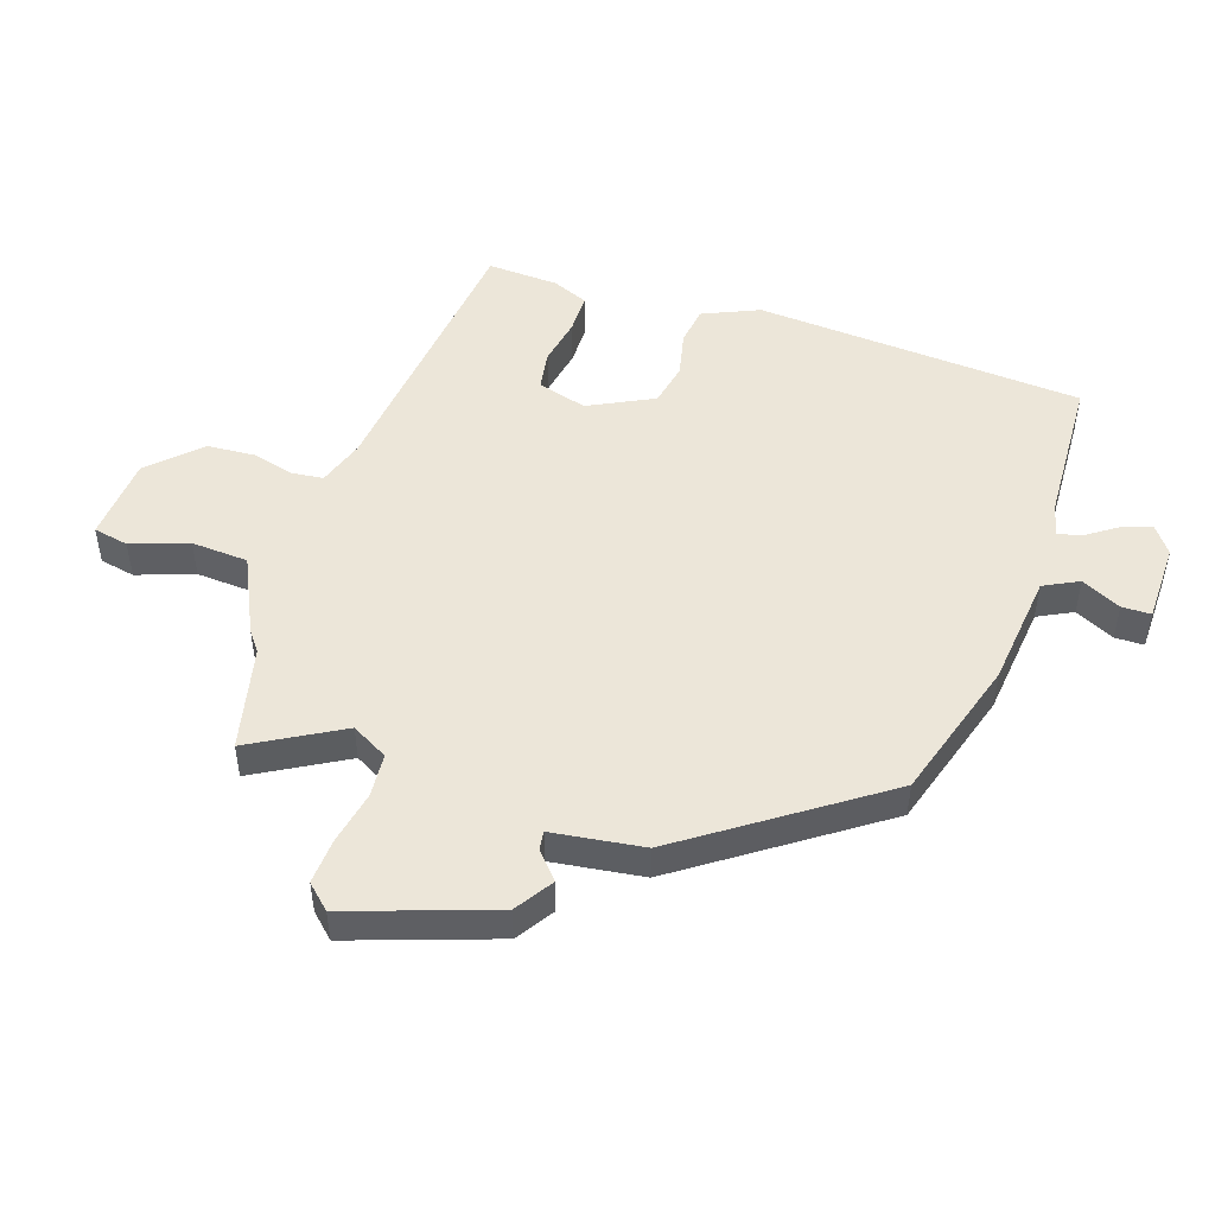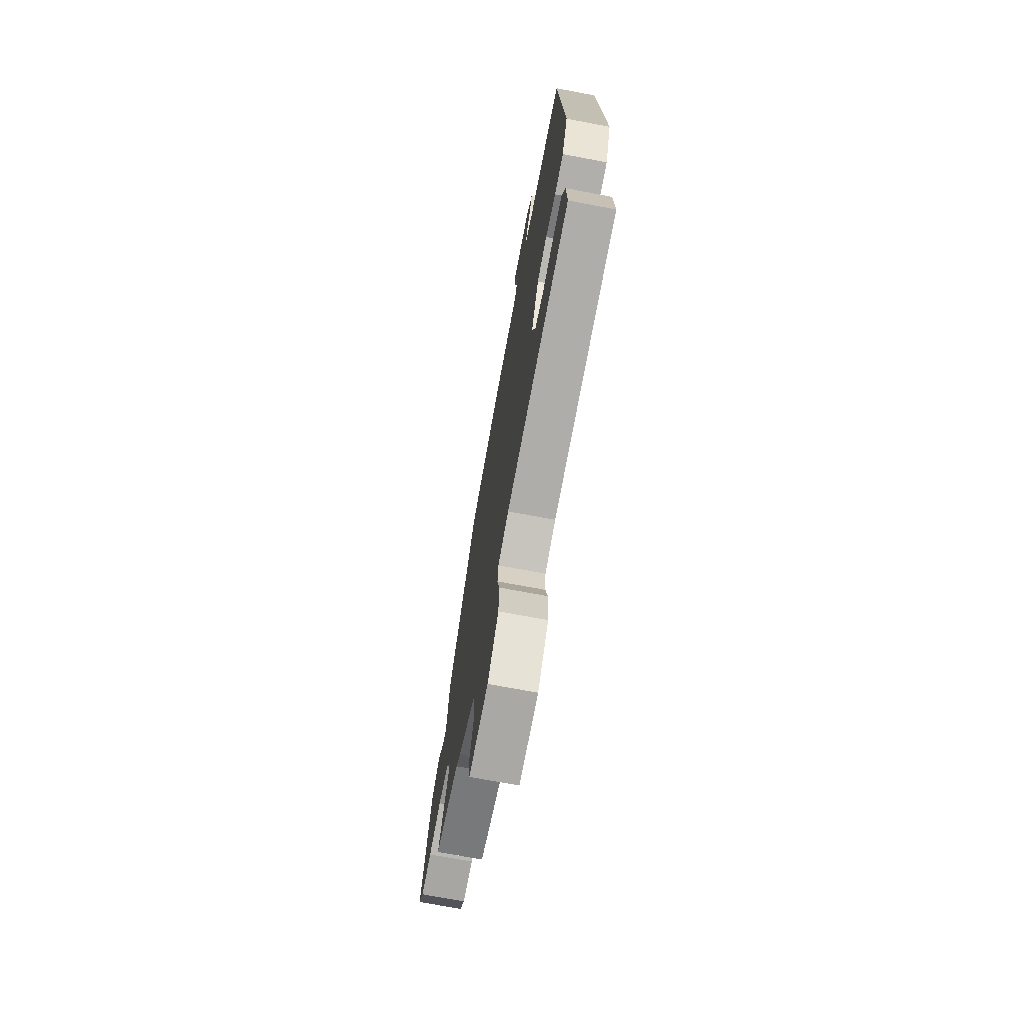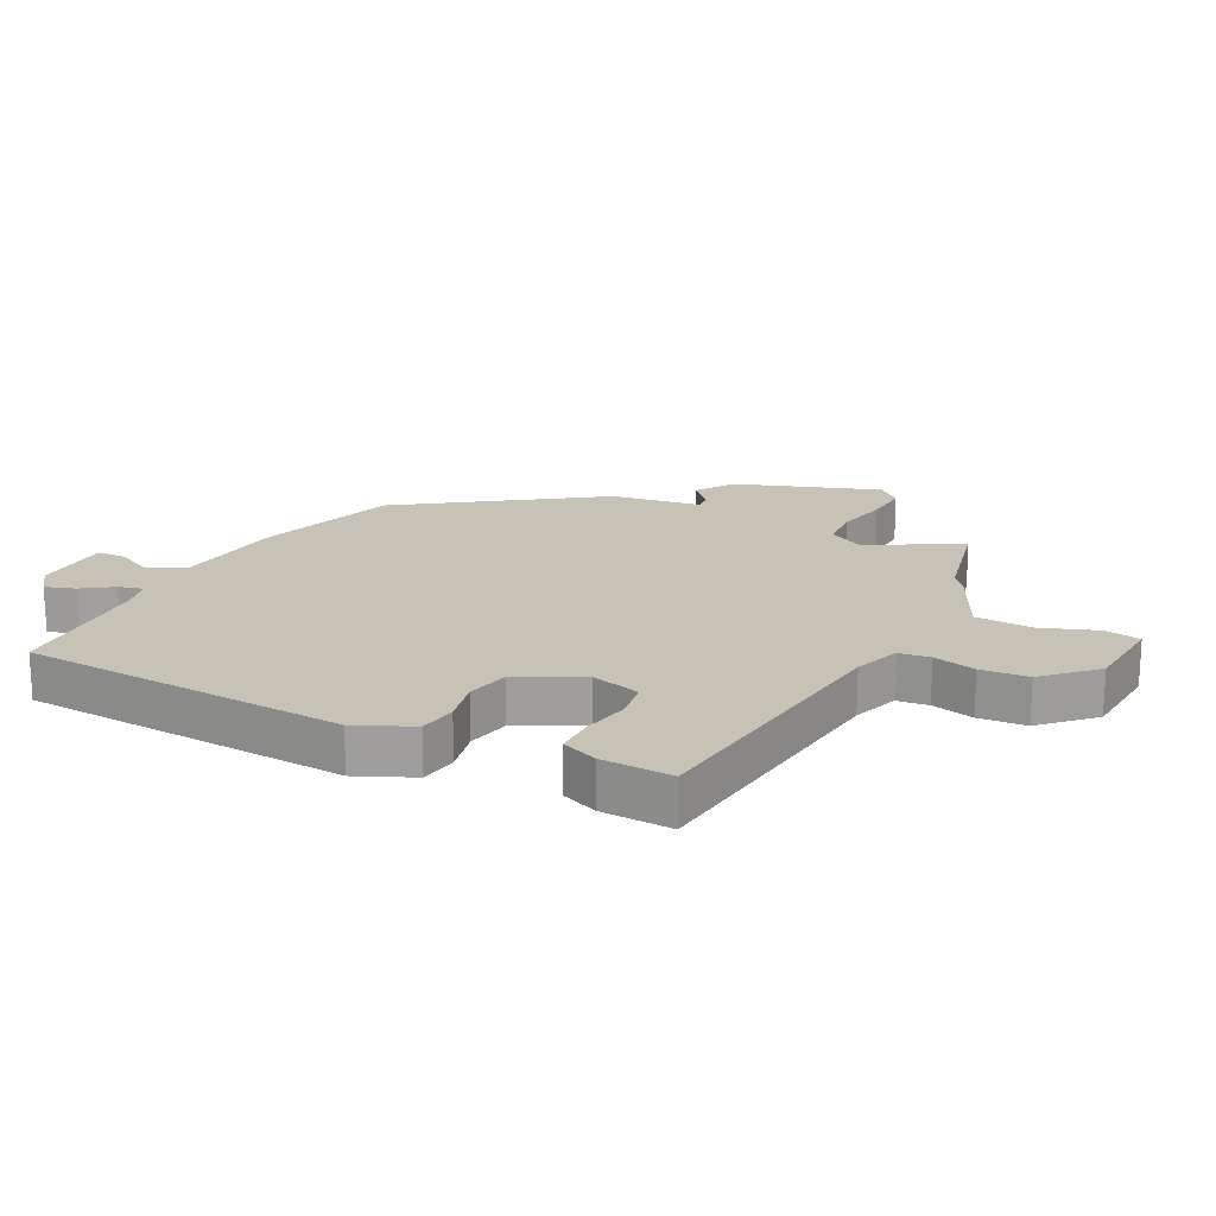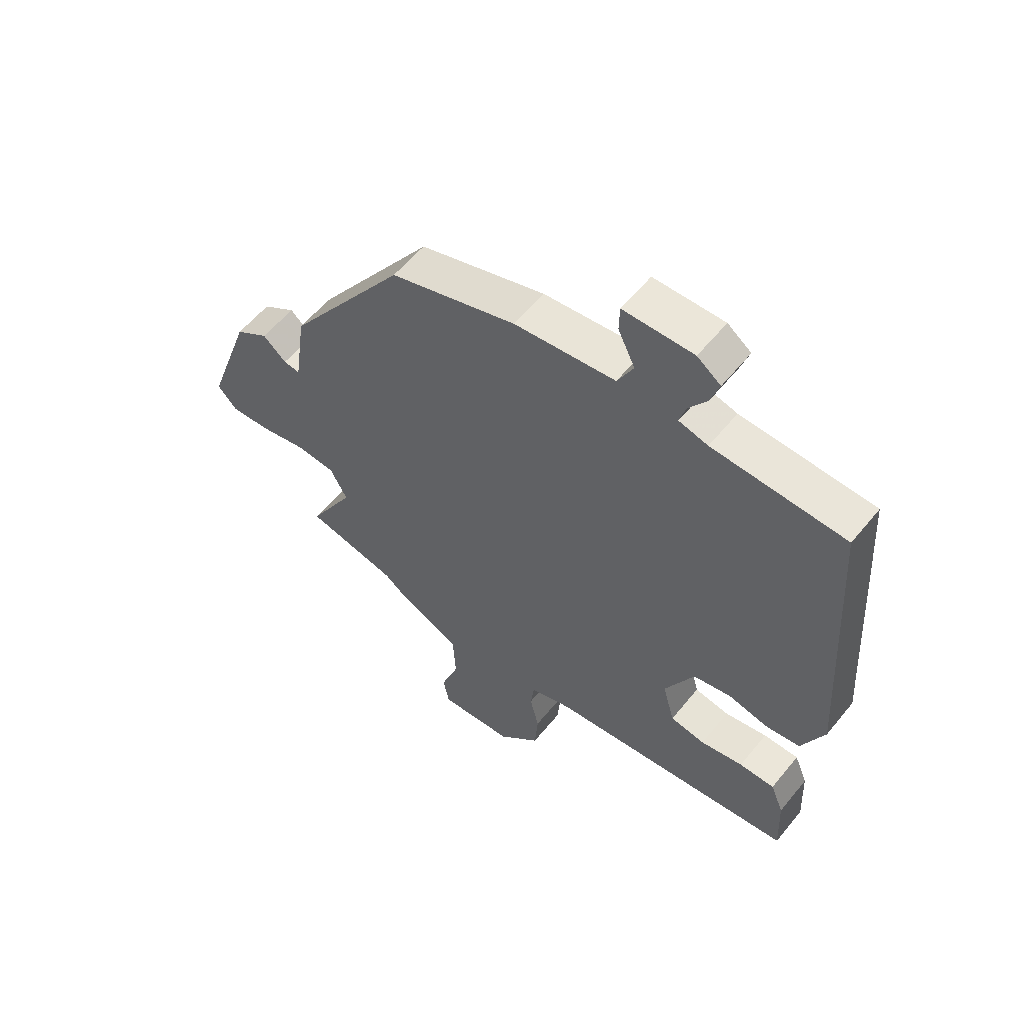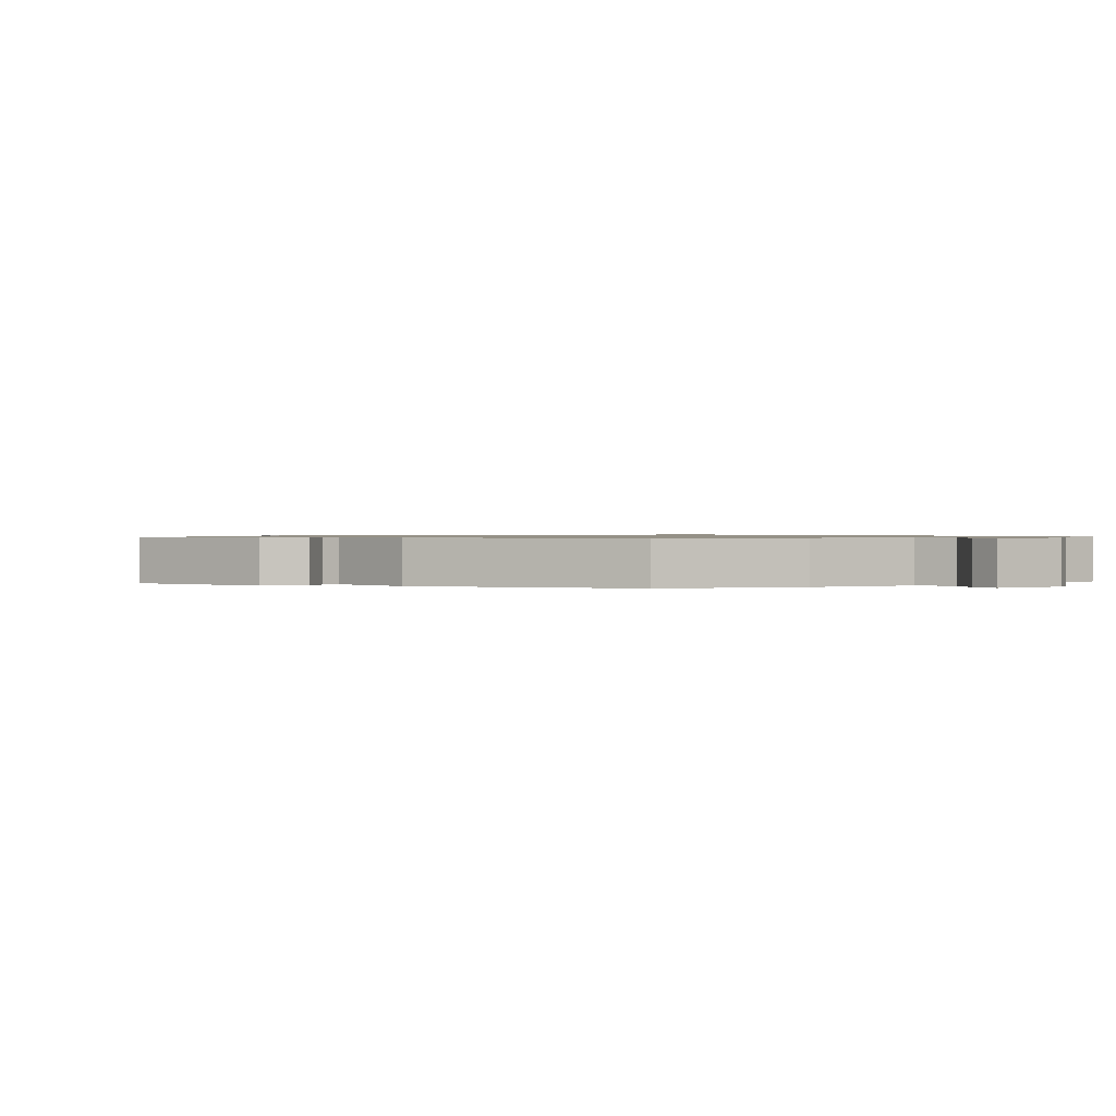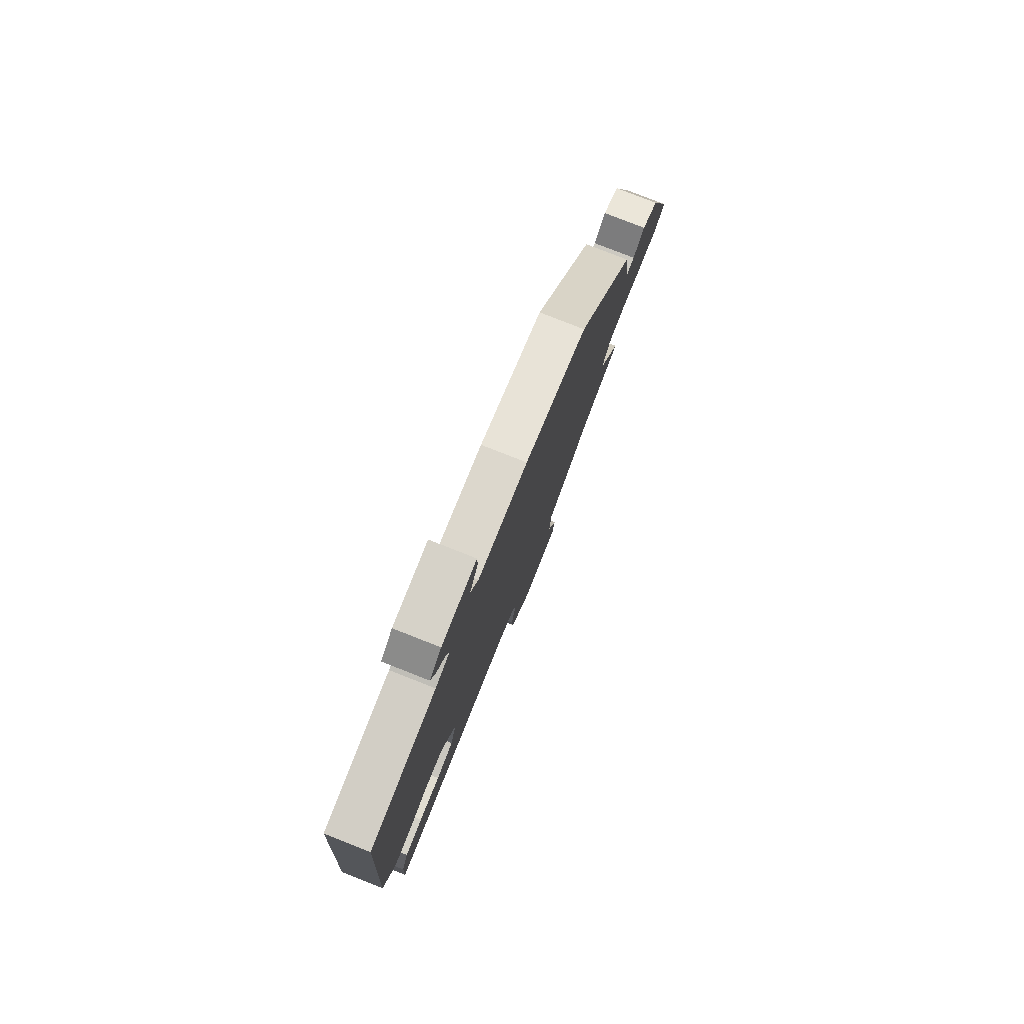
<metadata>
{"format":"obj","ext":"obj","renderer":"f3d","projection":"perspective","resolution":1024,"background":"white","views":[{"elev":49.3,"azim":-71.2,"up":"+Y"},{"elev":-71.1,"azim":79.3,"up":"+Z"},{"elev":18.9,"azim":117.3,"up":"+Y"},{"elev":57.5,"azim":38.6,"up":"+Z"},{"elev":0.8,"azim":-34.9,"up":"+Y"},{"elev":78.9,"azim":111.5,"up":"+Z"}]}
</metadata>
<code>
v -0.394 0.07 -0.525
v -0.563 0.07 -0.485
v -0.479 0.07 -0.339
v -0.511 0.07 -0.28
v -0.582 0.07 -0.274
v -0.669 0.07 -0.291
v -0.742 0.07 -0.295
v -0.778 0.07 -0.256
v -0.696 0.07 -0.023
v -0.635 0.07 0.016
v -0.592 0.07 -0.022
v -0.562 0.07 -0.026
v -0.541 0.07 0.121
v -0.324 0.07 0.428
v -0.093 0.07 0.497
v 0.092 0.07 0.516
v 0.121 0.07 0.572
v 0.09 0.07 0.636
v 0.091 0.07 0.683
v 0.219 0.07 0.684
v 0.262 0.07 0.652
v 0.246 0.07 0.604
v 0.212 0.07 0.555
v 0.201 0.07 0.516
v 0.254 0.07 0.502
v 0.496 0.07 0.489
v 0.529 0.07 -0.043
v 0.488 0.07 -0.134
v 0.425 0.07 -0.142
v 0.352 0.07 -0.125
v 0.282 0.07 -0.139
v 0.229 0.07 -0.243
v 0.251 0.07 -0.323
v 0.315 0.07 -0.334
v 0.393 0.07 -0.32
v 0.458 0.07 -0.321
v 0.482 0.07 -0.38
v 0.487 0.07 -0.495
v 0.03 0.07 -0.543
v -0.046 0.07 -0.568
v -0.052 0.07 -0.619
v -0.035 0.07 -0.688
v -0.041 0.07 -0.765
v -0.118 0.07 -0.842
v -0.255 0.07 -0.851
v -0.266 0.07 -0.794
v -0.233 0.07 -0.702
v -0.238 0.07 -0.61
v -0.362 0.07 -0.55
v -0.394 0 -0.525
v -0.563 0 -0.485
v -0.479 0 -0.339
v -0.511 0 -0.28
v -0.582 0 -0.274
v -0.669 0 -0.291
v -0.742 0 -0.295
v -0.778 0 -0.256
v -0.696 0 -0.023
v -0.635 0 0.016
v -0.592 0 -0.022
v -0.562 0 -0.026
v -0.541 0 0.121
v -0.324 0 0.428
v -0.093 0 0.497
v 0.092 0 0.516
v 0.121 0 0.572
v 0.09 0 0.636
v 0.091 0 0.683
v 0.219 0 0.684
v 0.262 0 0.652
v 0.246 0 0.604
v 0.212 0 0.555
v 0.201 0 0.516
v 0.254 0 0.502
v 0.496 0 0.489
v 0.529 0 -0.043
v 0.488 0 -0.134
v 0.425 0 -0.142
v 0.352 0 -0.125
v 0.282 0 -0.139
v 0.229 0 -0.243
v 0.251 0 -0.323
v 0.315 0 -0.334
v 0.393 0 -0.32
v 0.458 0 -0.321
v 0.482 0 -0.38
v 0.487 0 -0.495
v 0.03 0 -0.543
v -0.046 0 -0.568
v -0.052 0 -0.619
v -0.035 0 -0.688
v -0.041 0 -0.765
v -0.118 0 -0.842
v -0.255 0 -0.851
v -0.266 0 -0.794
v -0.233 0 -0.702
v -0.238 0 -0.61
v -0.362 0 -0.55
f 48 49 1
f 44 45 46 47
f 44 47 48
f 41 42 43 44
f 40 41 44 48
f 39 40 48 1
f 34 35 36 37
f 33 34 37 38
f 27 28 29 30
f 25 26 27 30
f 24 25 30 31
f 20 21 22 23
f 20 23 24
f 17 18 19 20
f 16 17 20 24
f 12 13 14 15
f 12 15 16 24
f 8 9 10 11
f 8 11 12
f 5 6 7 8
f 4 5 8 12
f 3 4 12 24
f 33 38 39 1
f 3 24 31 32
f 3 32 33
f 1 2 3 33
f 50 98 97
f 96 95 94 93
f 97 96 93
f 93 92 91 90
f 97 93 90 89
f 50 97 89 88
f 86 85 84 83
f 87 86 83 82
f 79 78 77 76
f 79 76 75 74
f 80 79 74 73
f 72 71 70 69
f 73 72 69
f 69 68 67 66
f 73 69 66 65
f 64 63 62 61
f 73 65 64 61
f 60 59 58 57
f 61 60 57
f 57 56 55 54
f 61 57 54 53
f 73 61 53 52
f 50 88 87 82
f 81 80 73 52
f 82 81 52
f 82 52 51 50
f 1 50 51 2
f 2 51 52 3
f 3 52 53 4
f 4 53 54 5
f 5 54 55 6
f 6 55 56 7
f 7 56 57 8
f 8 57 58 9
f 9 58 59 10
f 10 59 60 11
f 11 60 61 12
f 12 61 62 13
f 13 62 63 14
f 14 63 64 15
f 15 64 65 16
f 16 65 66 17
f 17 66 67 18
f 18 67 68 19
f 19 68 69 20
f 20 69 70 21
f 21 70 71 22
f 22 71 72 23
f 23 72 73 24
f 24 73 74 25
f 25 74 75 26
f 26 75 76 27
f 27 76 77 28
f 28 77 78 29
f 29 78 79 30
f 30 79 80 31
f 31 80 81 32
f 32 81 82 33
f 33 82 83 34
f 34 83 84 35
f 35 84 85 36
f 36 85 86 37
f 37 86 87 38
f 38 87 88 39
f 39 88 89 40
f 40 89 90 41
f 41 90 91 42
f 42 91 92 43
f 43 92 93 44
f 44 93 94 45
f 45 94 95 46
f 46 95 96 47
f 47 96 97 48
f 48 97 98 49
f 49 98 50 1

</code>
